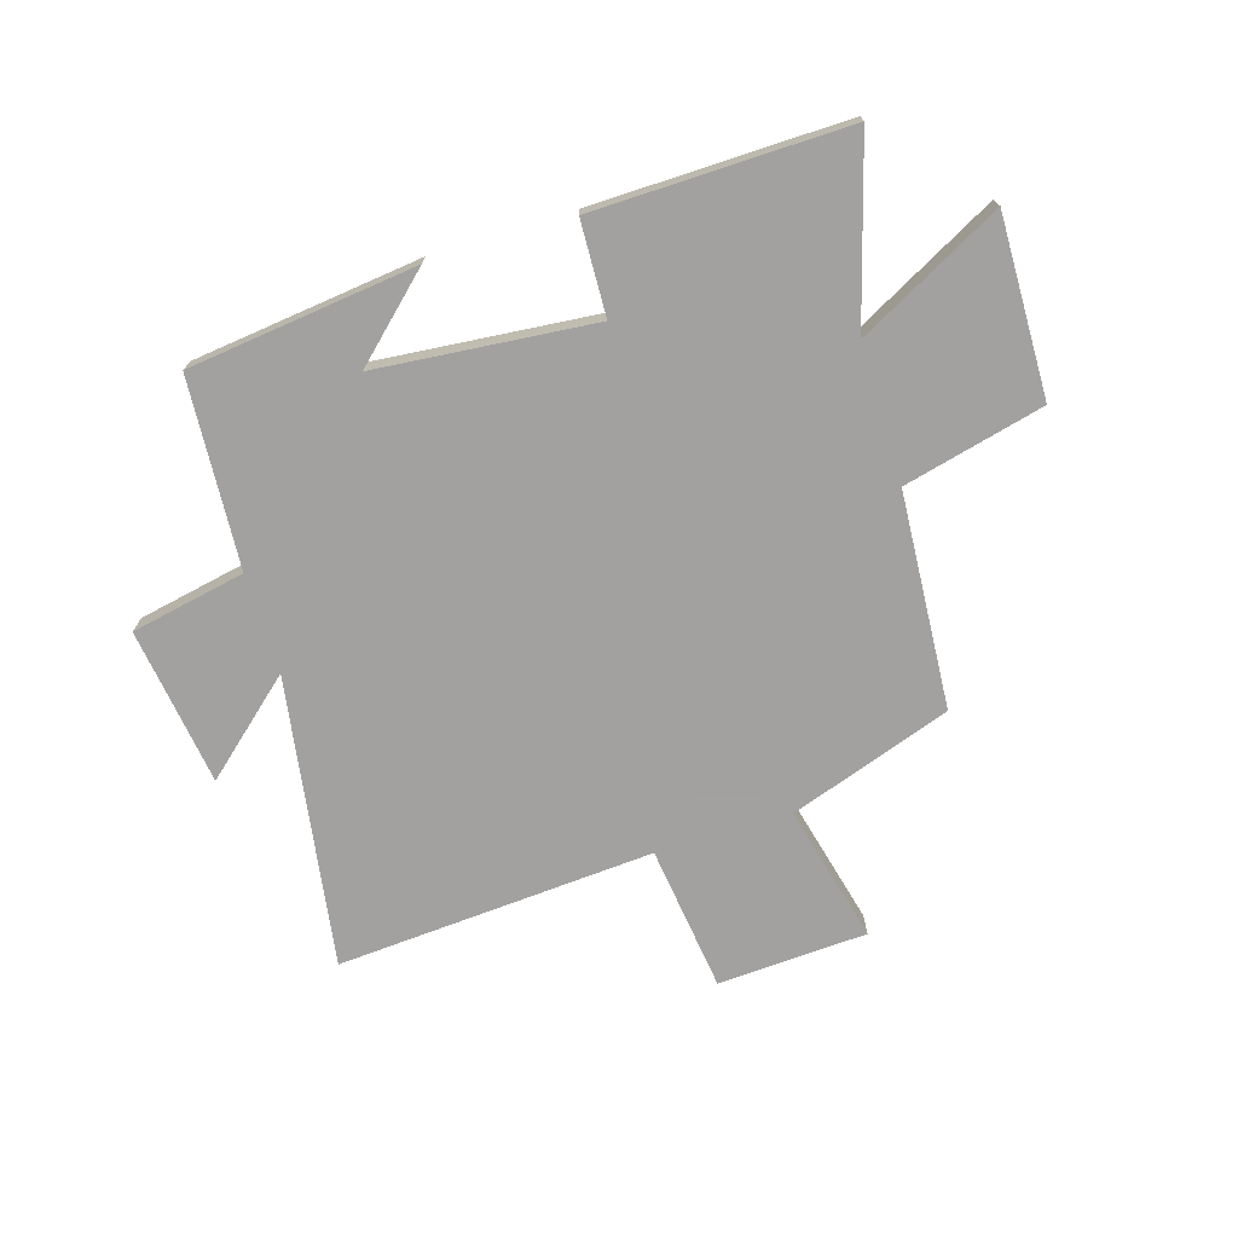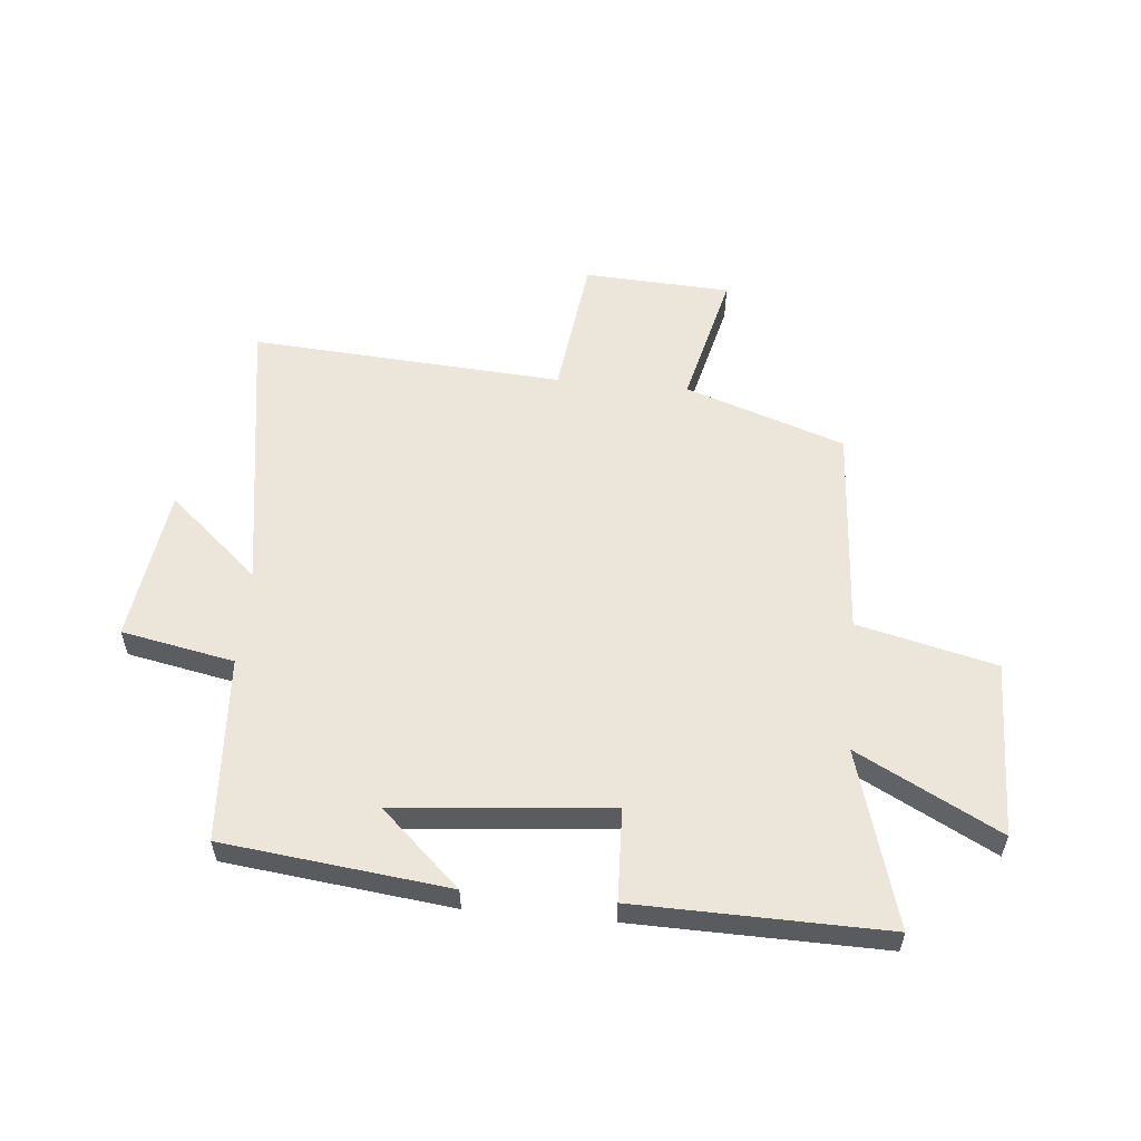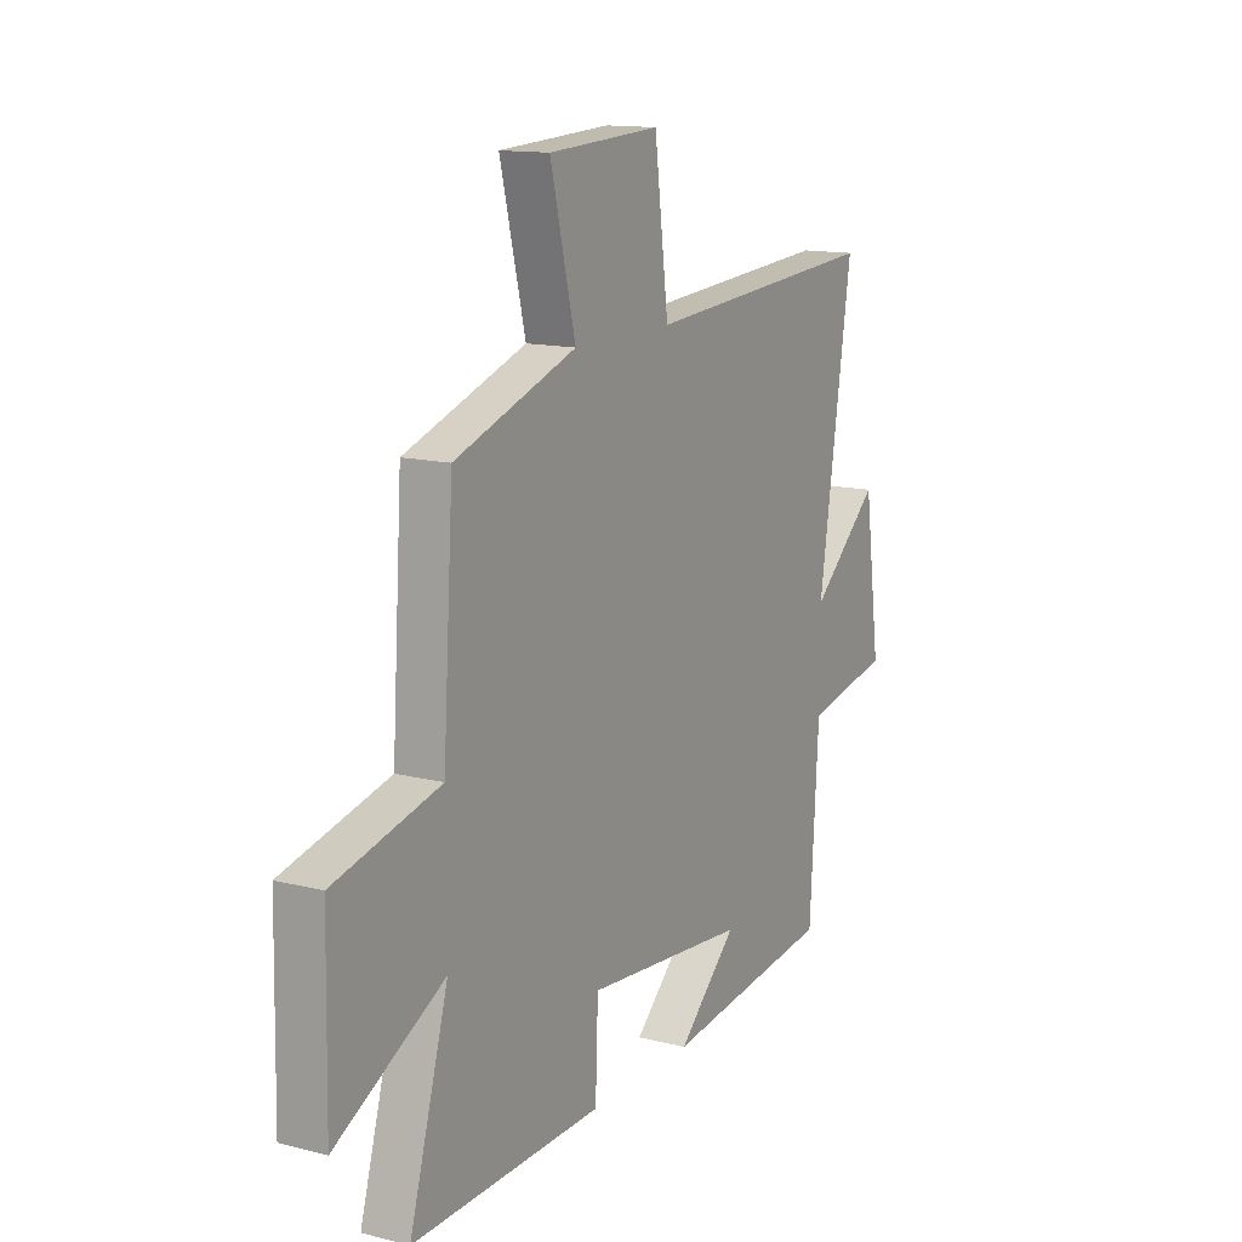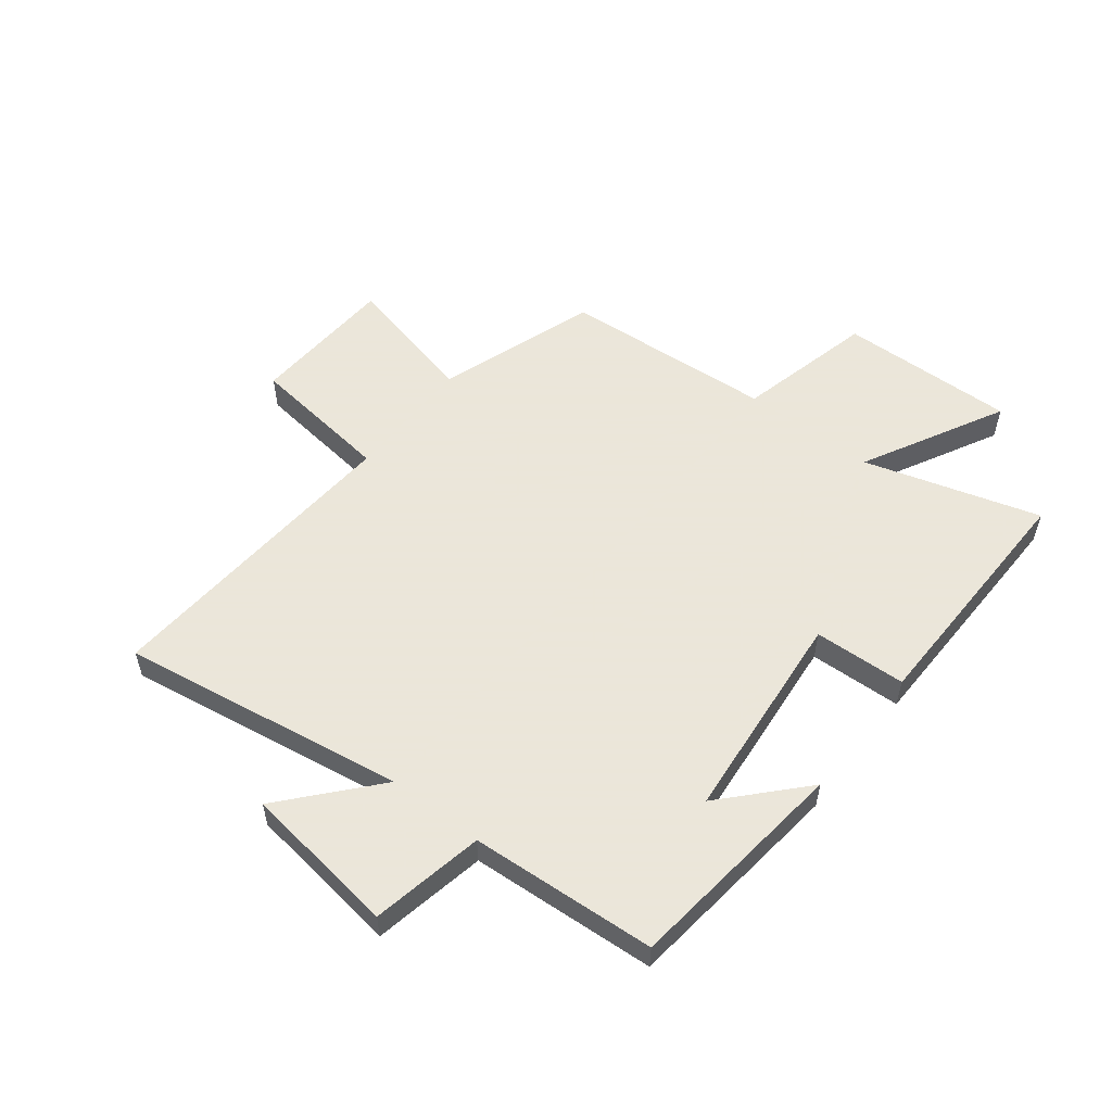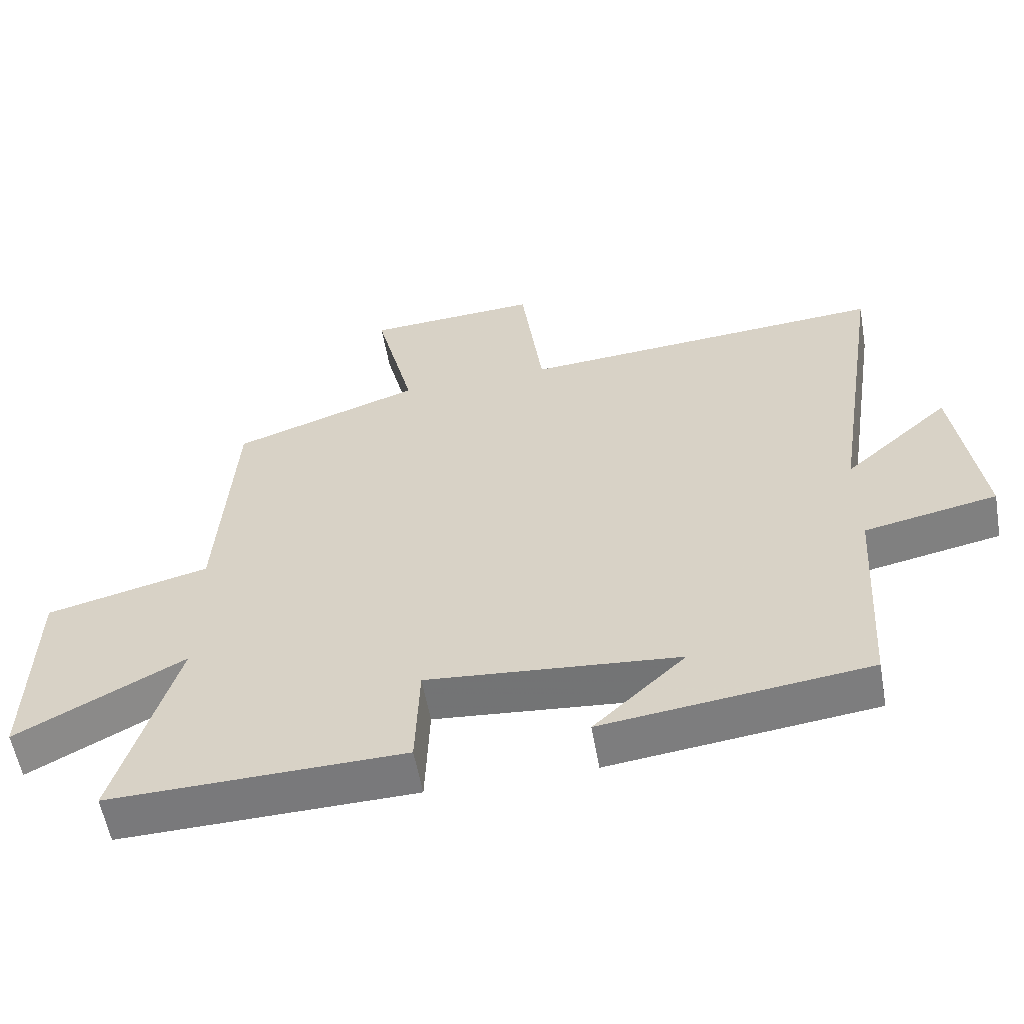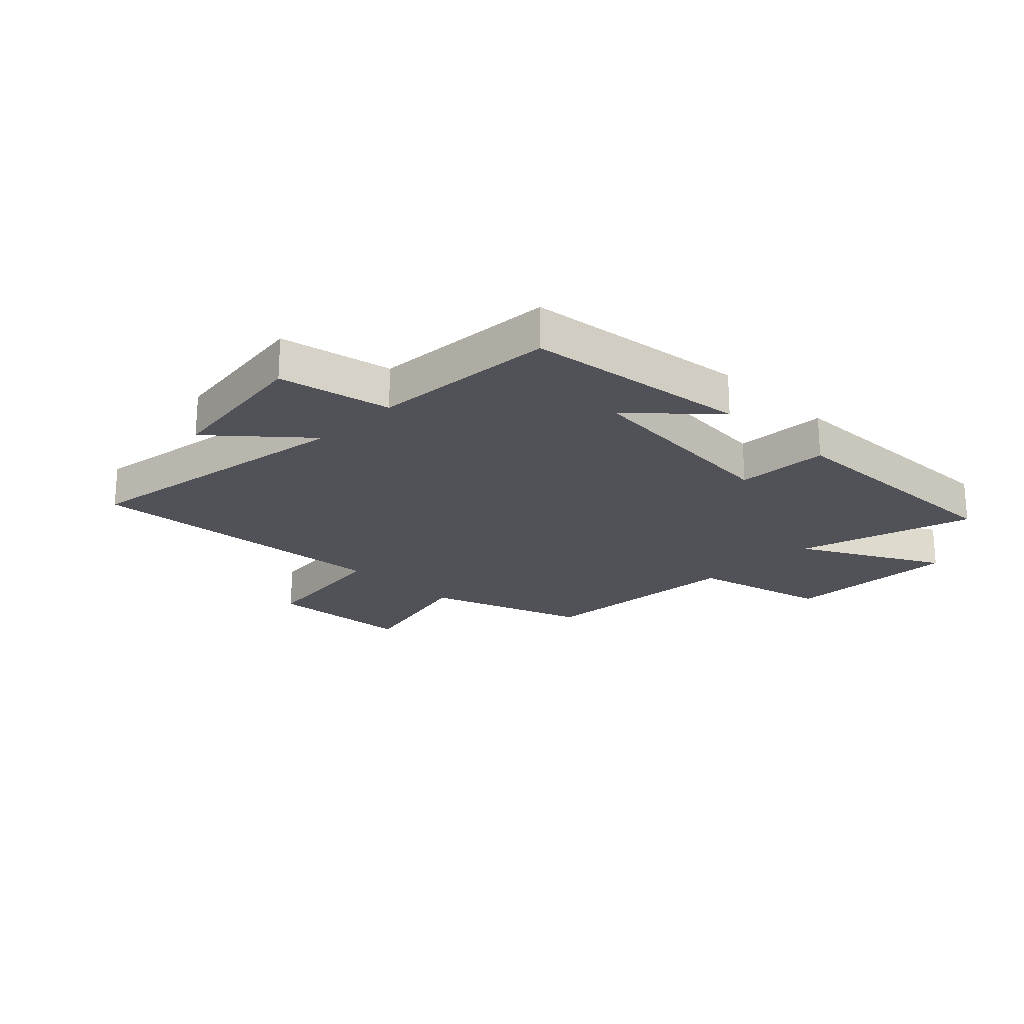
<metadata>
{"format":"obj","ext":"obj","renderer":"f3d","projection":"perspective","resolution":1024,"background":"white","views":[{"elev":-72.3,"azim":-163.0,"up":"+Y"},{"elev":56.3,"azim":-174.8,"up":"+Y"},{"elev":13.7,"azim":-60.5,"up":"+Z"},{"elev":55.0,"azim":127.7,"up":"+Y"},{"elev":-57.6,"azim":10.1,"up":"+Z"},{"elev":-21.6,"azim":135.4,"up":"+Y"}]}
</metadata>
<code>
v 0.577 0.07 0.538
v 0.5 0.07 0.041
v 0.658 0.07 0.18
v 0.696 0.07 -0.09
v 0.5 0.07 -0.129
v 0.48 0.07 -0.453
v 0.088 0.07 -0.5
v 0.224 0.07 -0.373
v -0.148 0.07 -0.339
v -0.154 0.07 -0.5
v -0.589 0.07 -0.509
v -0.5 0.07 -0.202
v -0.747 0.07 -0.333
v -0.741 0.07 -0.025
v -0.5 0.07 0.034
v -0.476 0.07 0.404
v -0.198 0.07 0.5
v -0.256 0.07 0.736
v 0 0.07 0.75
v 0.032 0.07 0.5
v 0.577 0 0.538
v 0.5 0 0.041
v 0.658 0 0.18
v 0.696 0 -0.09
v 0.5 0 -0.129
v 0.48 0 -0.453
v 0.088 0 -0.5
v 0.224 0 -0.373
v -0.148 0 -0.339
v -0.154 0 -0.5
v -0.589 0 -0.509
v -0.5 0 -0.202
v -0.747 0 -0.333
v -0.741 0 -0.025
v -0.5 0 0.034
v -0.476 0 0.404
v -0.198 0 0.5
v -0.256 0 0.736
v 0 0 0.75
v 0.032 0 0.5
f 17 18 19 20
f 15 16 17 20
f 15 20 1 2
f 12 13 14 15
f 12 15 2
f 9 10 11 12
f 8 9 12 2
f 5 6 7 8
f 5 8 2 3
f 3 4 5
f 40 39 38 37
f 40 37 36 35
f 22 21 40 35
f 35 34 33 32
f 22 35 32
f 32 31 30 29
f 22 32 29 28
f 28 27 26 25
f 23 22 28 25
f 25 24 23
f 1 21 22 2
f 2 22 23 3
f 3 23 24 4
f 4 24 25 5
f 5 25 26 6
f 6 26 27 7
f 7 27 28 8
f 8 28 29 9
f 9 29 30 10
f 10 30 31 11
f 11 31 32 12
f 12 32 33 13
f 13 33 34 14
f 14 34 35 15
f 15 35 36 16
f 16 36 37 17
f 17 37 38 18
f 18 38 39 19
f 19 39 40 20
f 20 40 21 1

</code>
